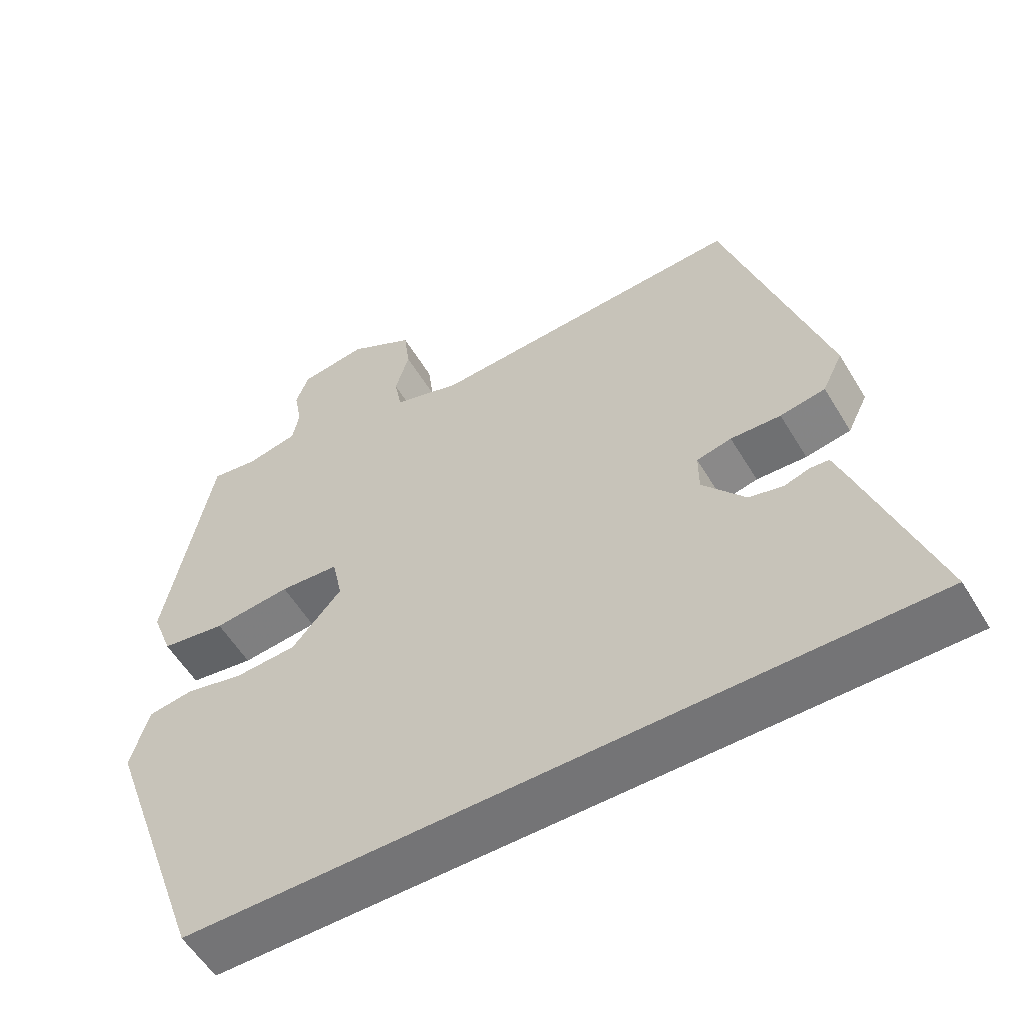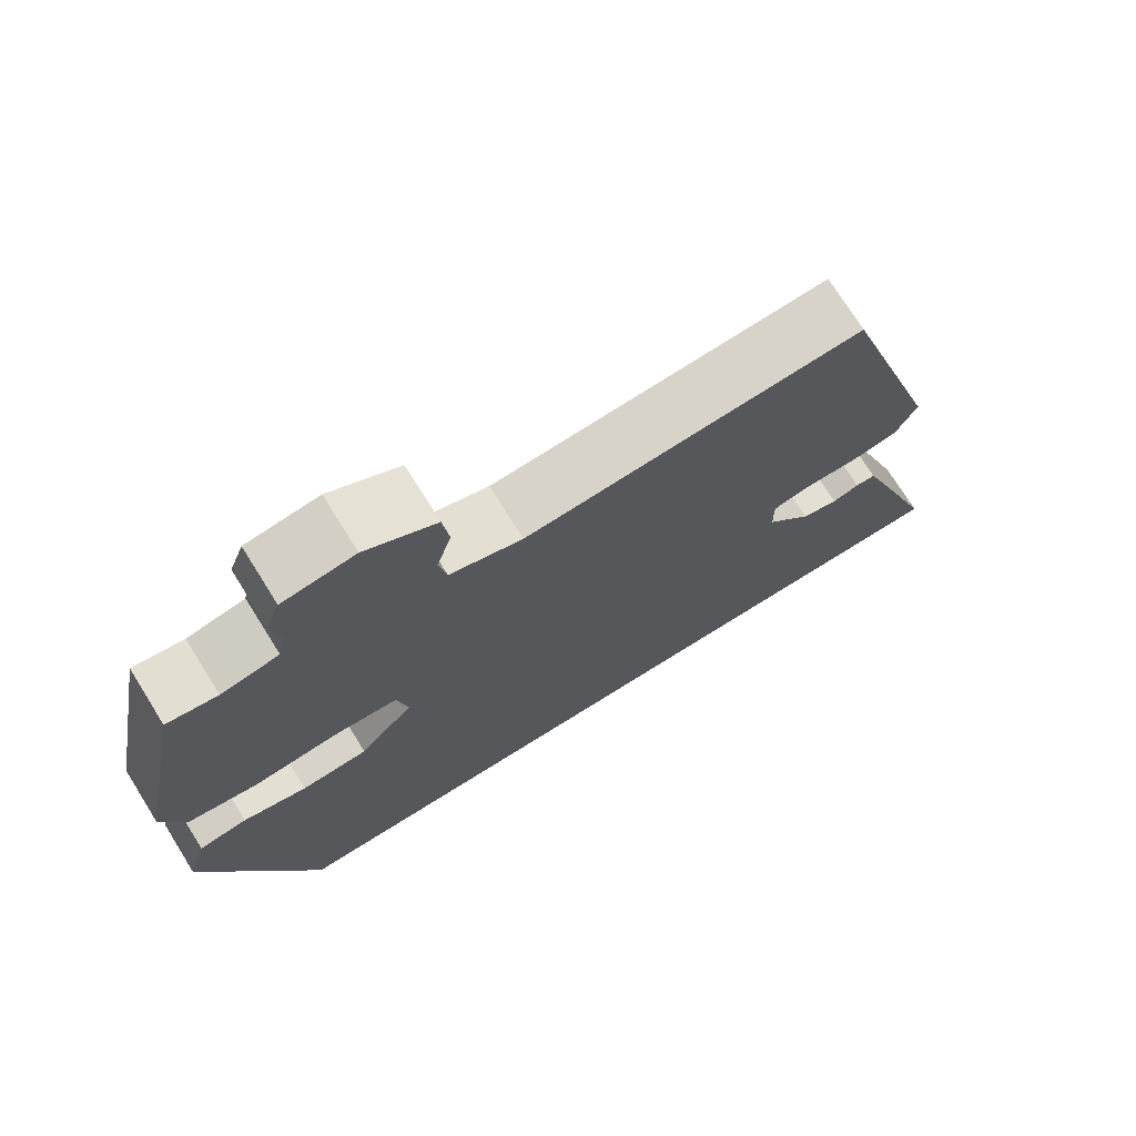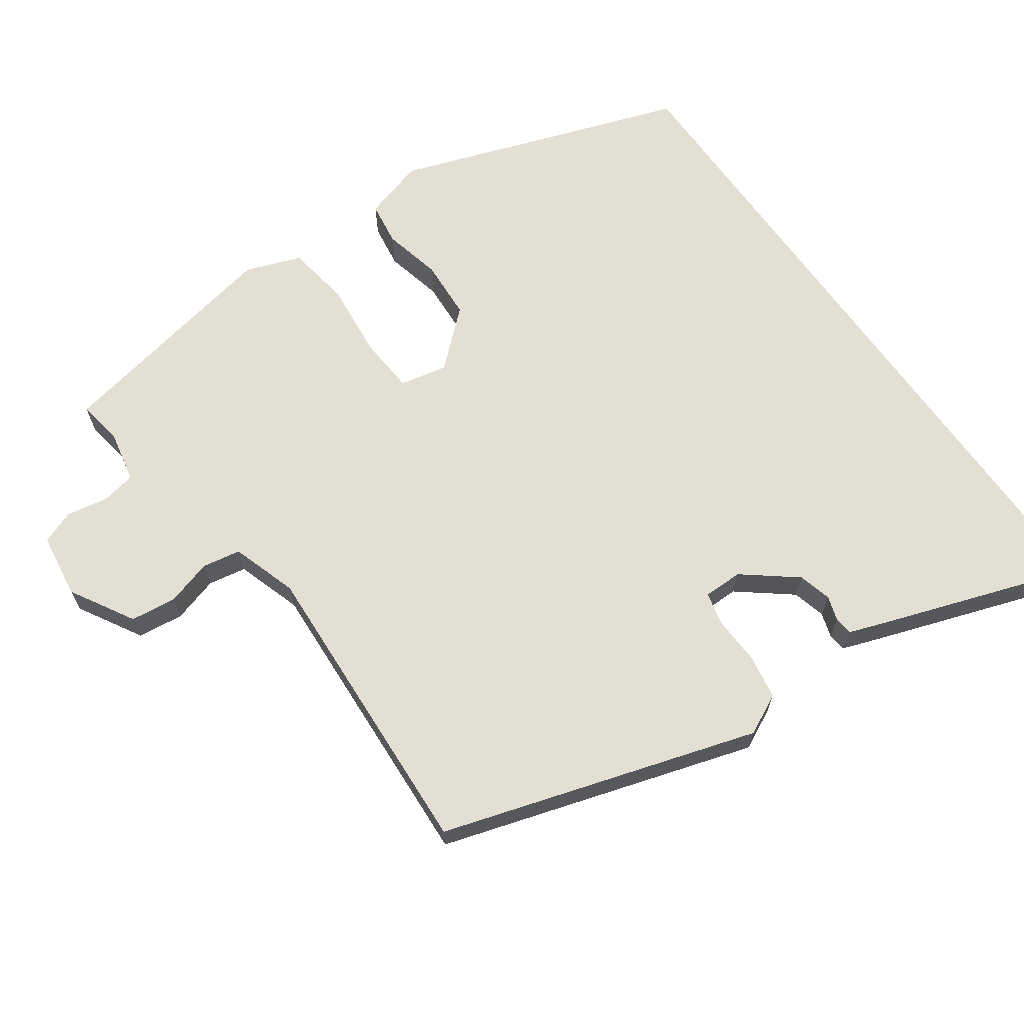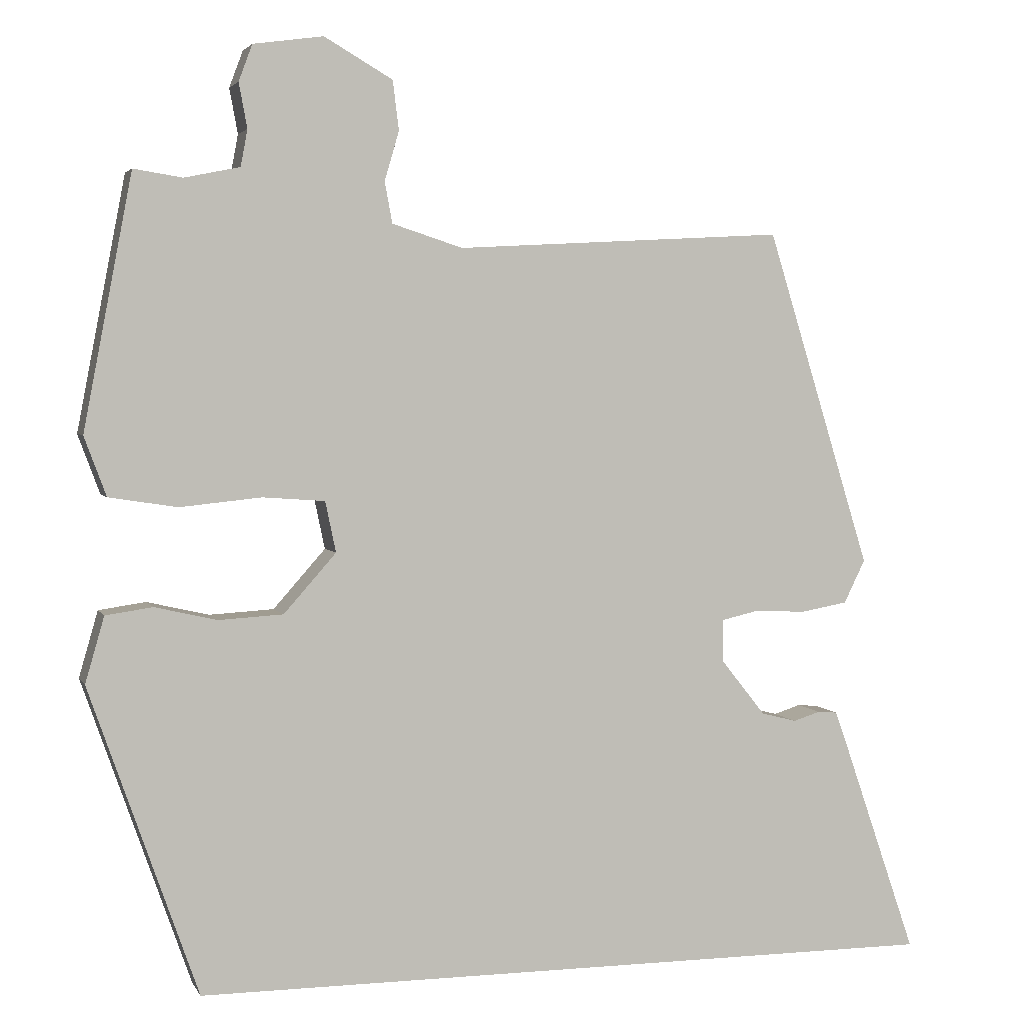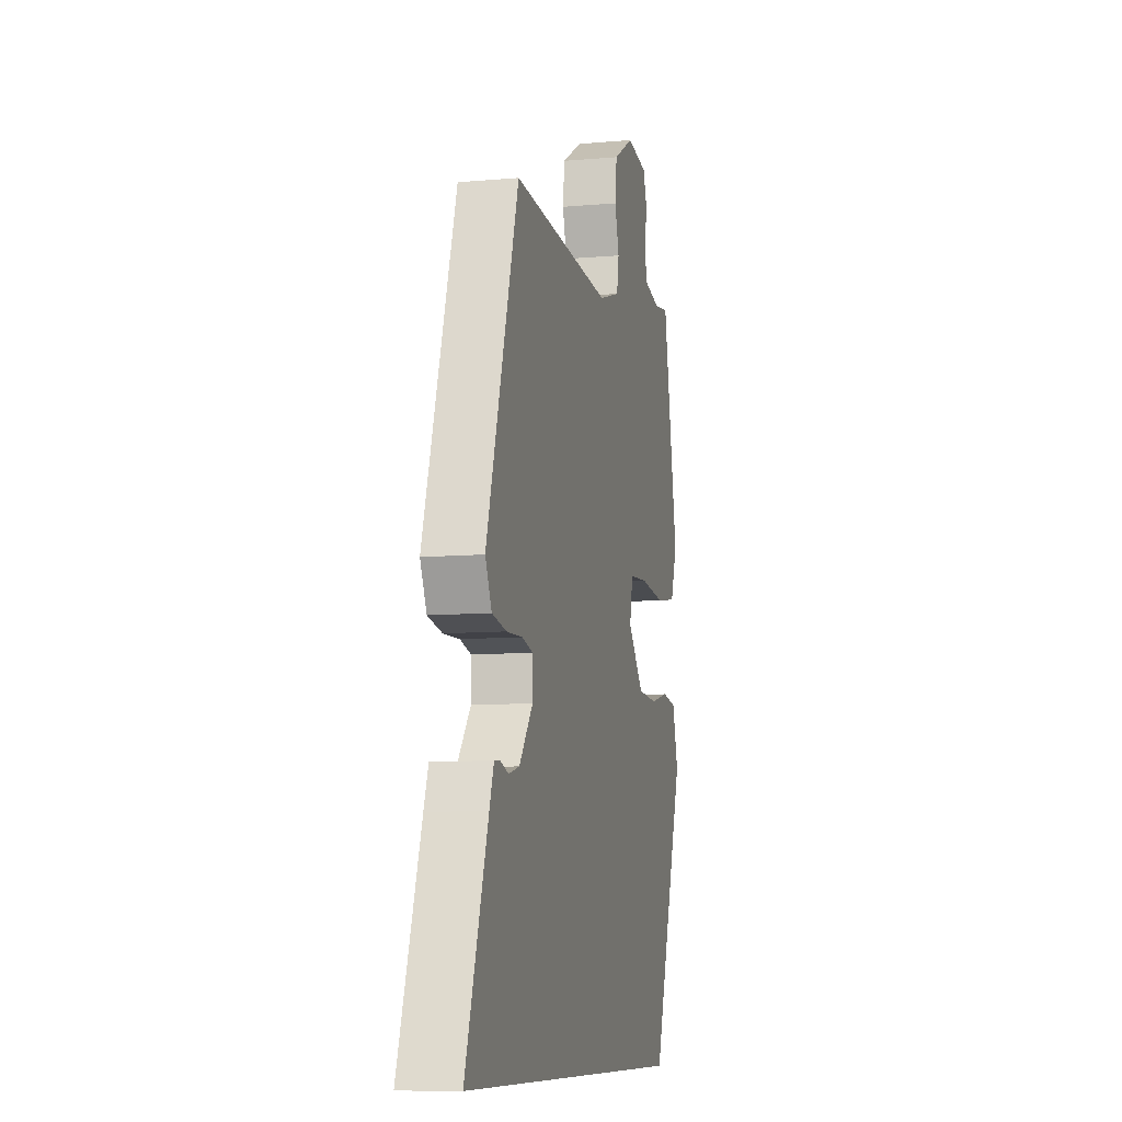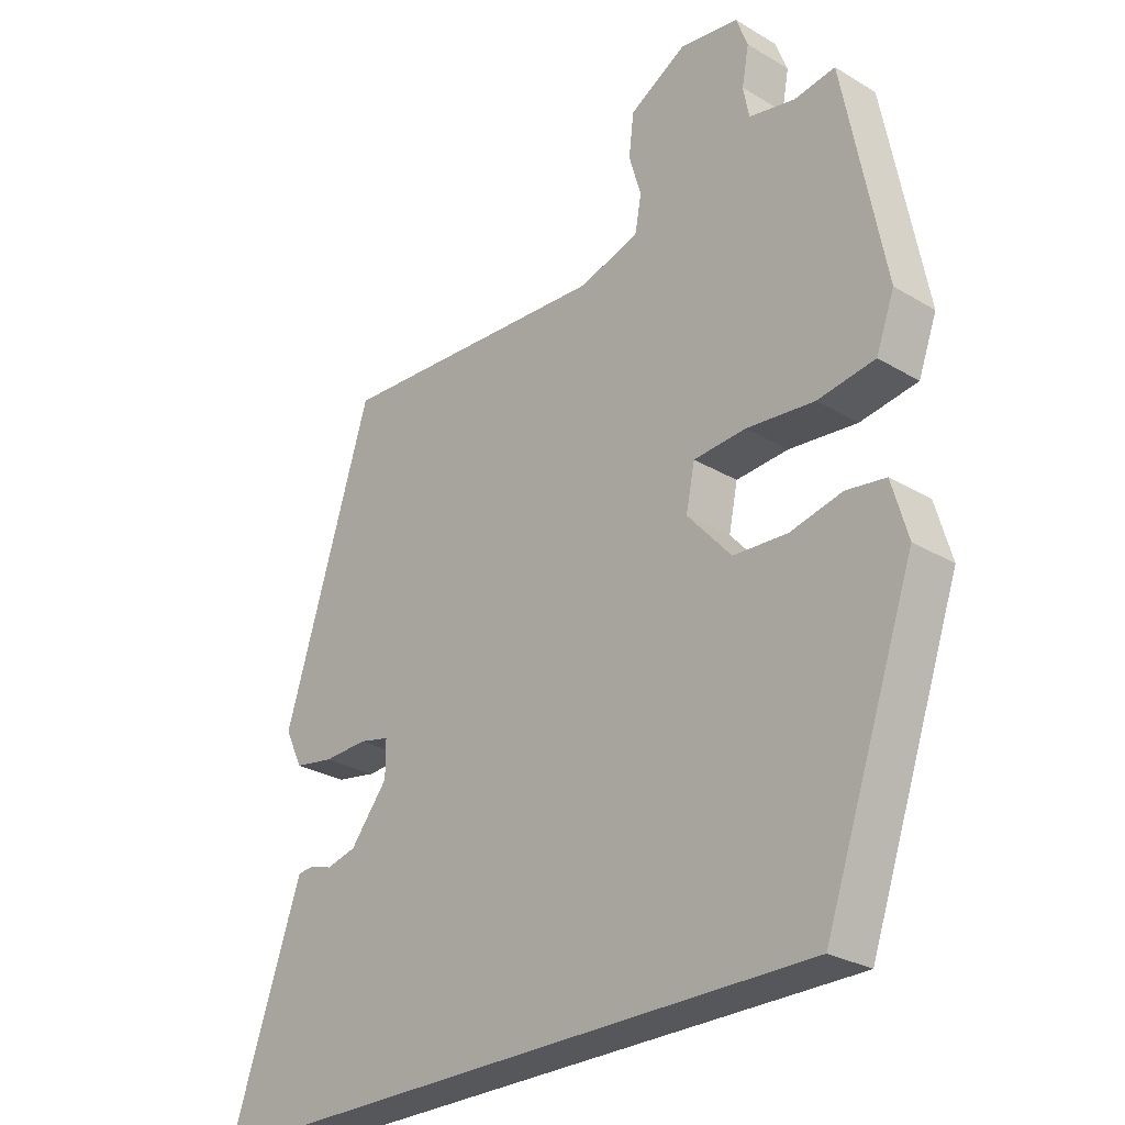
<metadata>
{"format":"obj","ext":"obj","renderer":"f3d","projection":"perspective","resolution":1024,"background":"white","views":[{"elev":-56.3,"azim":30.7,"up":"+Z"},{"elev":73.4,"azim":-32.0,"up":"+Z"},{"elev":66.5,"azim":54.6,"up":"+Y"},{"elev":3.4,"azim":-16.3,"up":"+Z"},{"elev":-9.3,"azim":103.1,"up":"+Z"},{"elev":-27.4,"azim":-132.5,"up":"+Z"}]}
</metadata>
<code>
v -0.474 0.07 0.554
v -0.41 0.07 0.544
v -0.337 0.07 0.559
v -0.328 0.07 0.607
v -0.339 0.07 0.666
v -0.321 0.07 0.714
v -0.229 0.07 0.727
v -0.139 0.07 0.675
v -0.131 0.07 0.61
v -0.15 0.07 0.545
v -0.14 0.07 0.491
v -0.047 0.07 0.461
v 0.388 0.07 0.485
v 0.526 0.07 0.04
v 0.498 0.07 -0.017
v 0.436 0.07 -0.028
v 0.367 0.07 -0.025
v 0.319 0.07 -0.036
v 0.319 0.07 -0.092
v 0.378 0.07 -0.166
v 0.425 0.07 -0.178
v 0.46 0.07 -0.167
v 0.486 0.07 -0.169
v 0.505 0.07 -0.222
v 0.601 0.07 -0.5
v -0.396 0.07 -0.5
v -0.539 0.07 -0.093
v -0.514 0.07 -0.006
v -0.452 0.07 0.003
v -0.37 0.07 -0.016
v -0.285 0.07 -0.011
v -0.216 0.07 0.067
v -0.23 0.07 0.134
v -0.312 0.07 0.14
v -0.419 0.07 0.129
v -0.509 0.07 0.143
v -0.538 0.07 0.221
v -0.474 0 0.554
v -0.41 0 0.544
v -0.337 0 0.559
v -0.328 0 0.607
v -0.339 0 0.666
v -0.321 0 0.714
v -0.229 0 0.727
v -0.139 0 0.675
v -0.131 0 0.61
v -0.15 0 0.545
v -0.14 0 0.491
v -0.047 0 0.461
v 0.388 0 0.485
v 0.526 0 0.04
v 0.498 0 -0.017
v 0.436 0 -0.028
v 0.367 0 -0.025
v 0.319 0 -0.036
v 0.319 0 -0.092
v 0.378 0 -0.166
v 0.425 0 -0.178
v 0.46 0 -0.167
v 0.486 0 -0.169
v 0.505 0 -0.222
v 0.601 0 -0.5
v -0.396 0 -0.5
v -0.539 0 -0.093
v -0.514 0 -0.006
v -0.452 0 0.003
v -0.37 0 -0.016
v -0.285 0 -0.011
v -0.216 0 0.067
v -0.23 0 0.134
v -0.312 0 0.14
v -0.419 0 0.129
v -0.509 0 0.143
v -0.538 0 0.221
f 37 1 2
f 36 37 2
f 35 36 2
f 34 35 2
f 33 34 2 3
f 28 29 30
f 27 28 30
f 26 27 30
f 25 26 30
f 24 25 30
f 24 30 31
f 21 22 23 24
f 20 21 24 31
f 19 20 31 32
f 15 16 17
f 14 15 17
f 13 14 17
f 12 13 17
f 11 12 17 18
f 8 9 10
f 7 8 10
f 6 7 10
f 5 6 10
f 4 5 10
f 4 10 11
f 3 4 11
f 33 3 11
f 19 32 33
f 18 19 33
f 11 18 33
f 39 38 74
f 39 74 73
f 39 73 72
f 39 72 71
f 40 39 71 70
f 67 66 65
f 67 65 64
f 67 64 63
f 67 63 62
f 67 62 61
f 68 67 61
f 61 60 59 58
f 68 61 58 57
f 69 68 57 56
f 54 53 52
f 54 52 51
f 54 51 50
f 54 50 49
f 55 54 49 48
f 47 46 45
f 47 45 44
f 47 44 43
f 47 43 42
f 47 42 41
f 48 47 41
f 48 41 40
f 48 40 70
f 70 69 56
f 70 56 55
f 70 55 48
f 1 38 39 2
f 2 39 40 3
f 3 40 41 4
f 4 41 42 5
f 5 42 43 6
f 6 43 44 7
f 7 44 45 8
f 8 45 46 9
f 9 46 47 10
f 10 47 48 11
f 11 48 49 12
f 12 49 50 13
f 13 50 51 14
f 14 51 52 15
f 15 52 53 16
f 16 53 54 17
f 17 54 55 18
f 18 55 56 19
f 19 56 57 20
f 20 57 58 21
f 21 58 59 22
f 22 59 60 23
f 23 60 61 24
f 24 61 62 25
f 25 62 63 26
f 26 63 64 27
f 27 64 65 28
f 28 65 66 29
f 29 66 67 30
f 30 67 68 31
f 31 68 69 32
f 32 69 70 33
f 33 70 71 34
f 34 71 72 35
f 35 72 73 36
f 36 73 74 37
f 37 74 38 1

</code>
